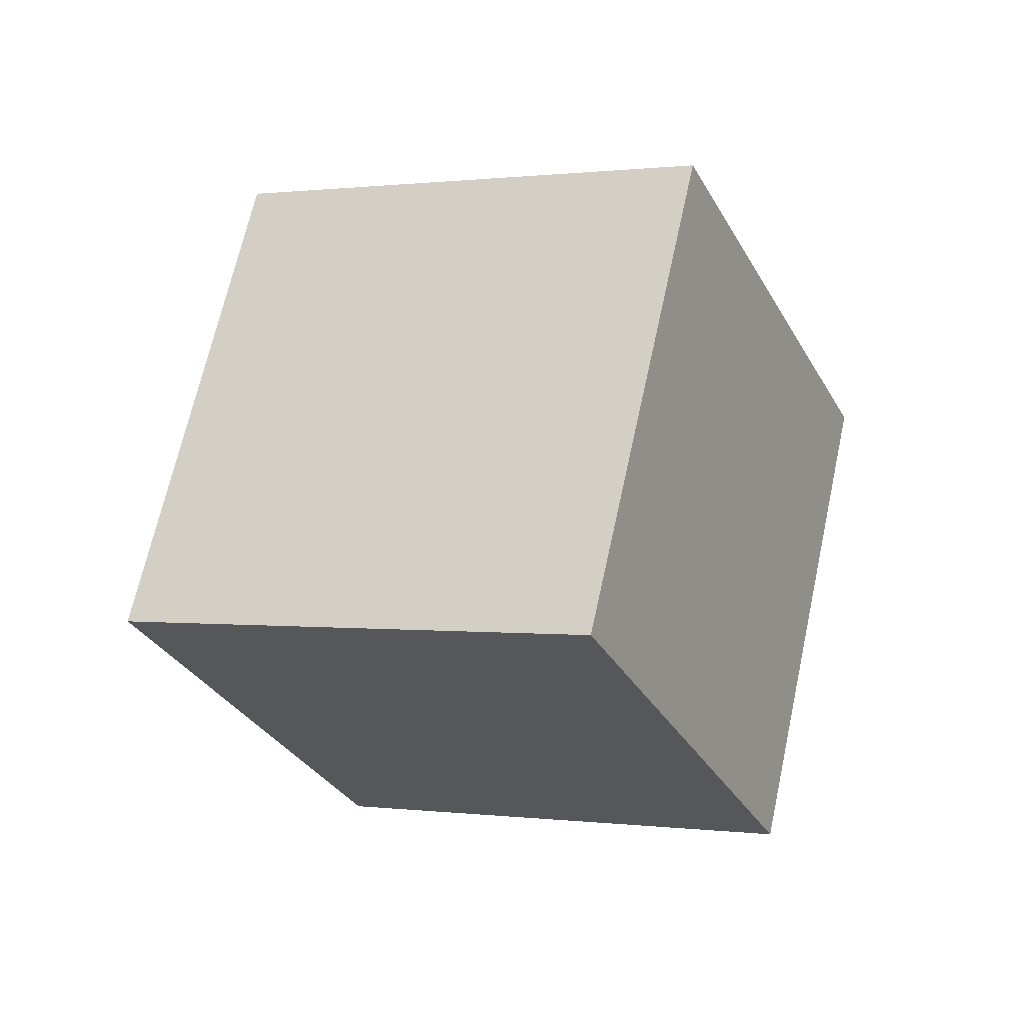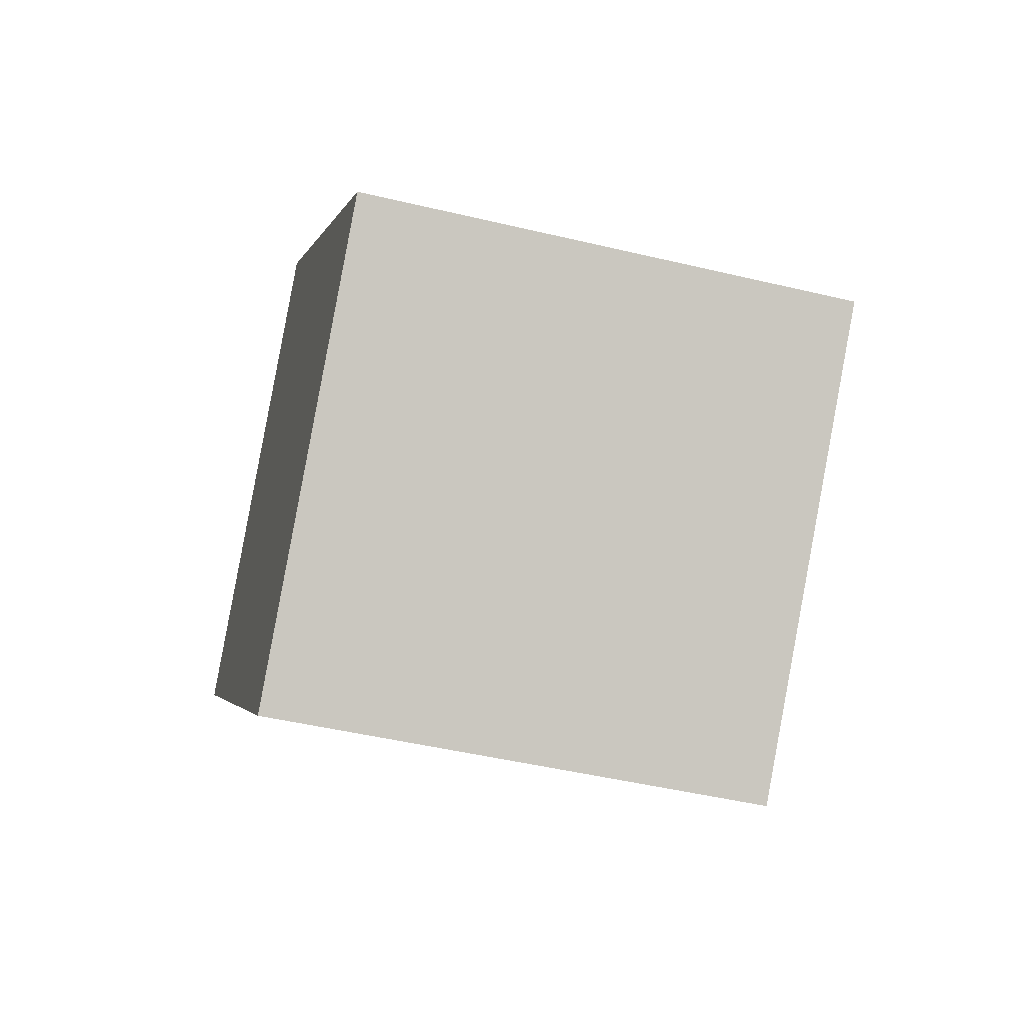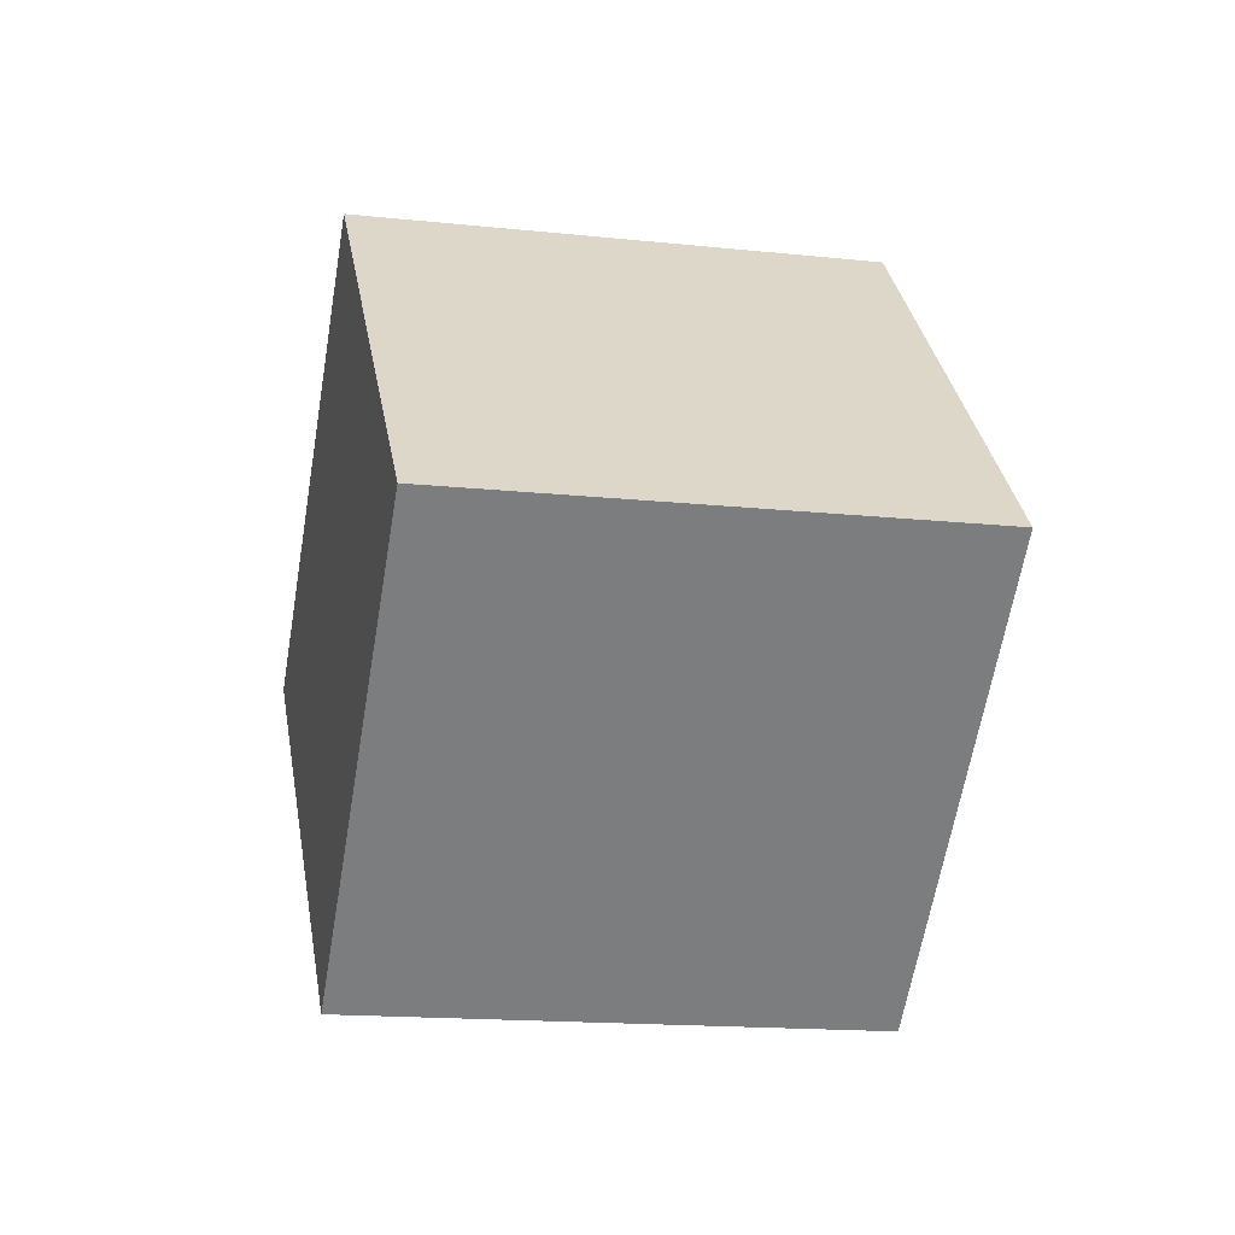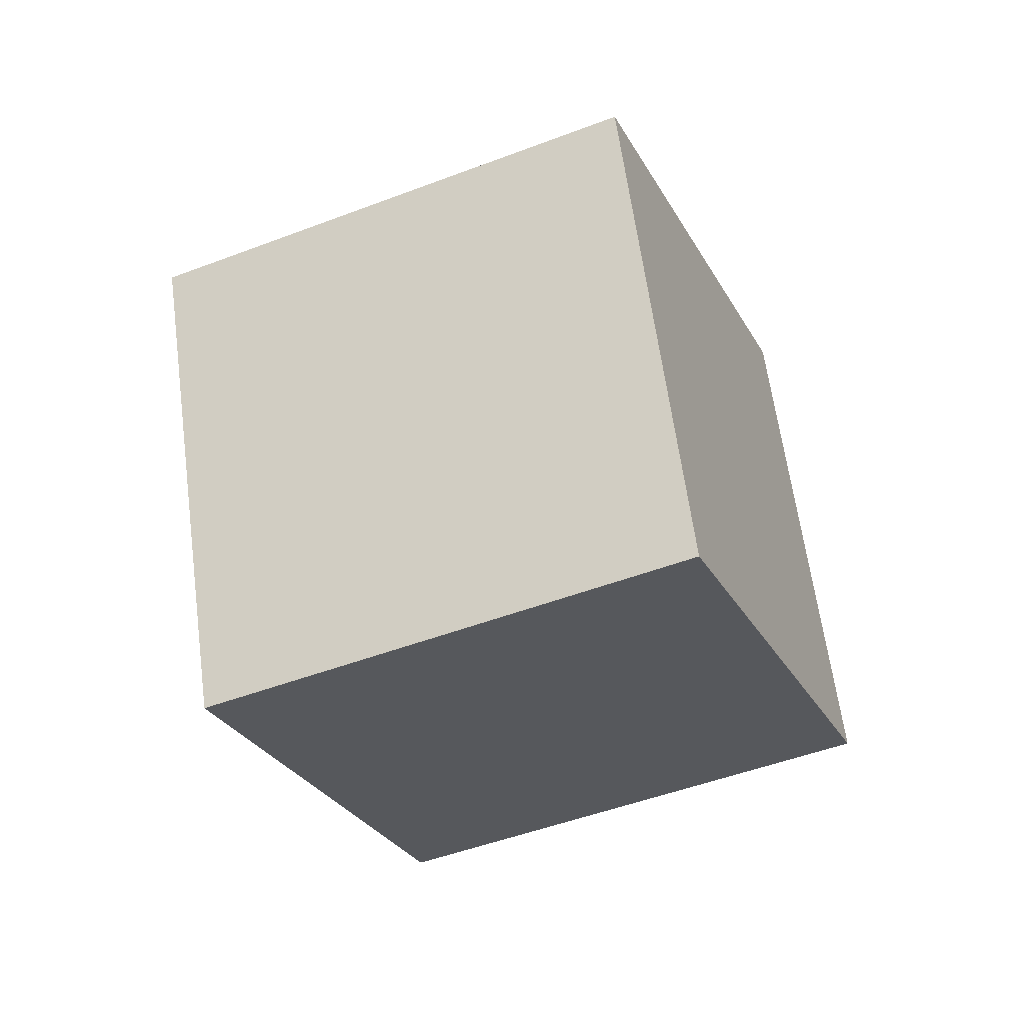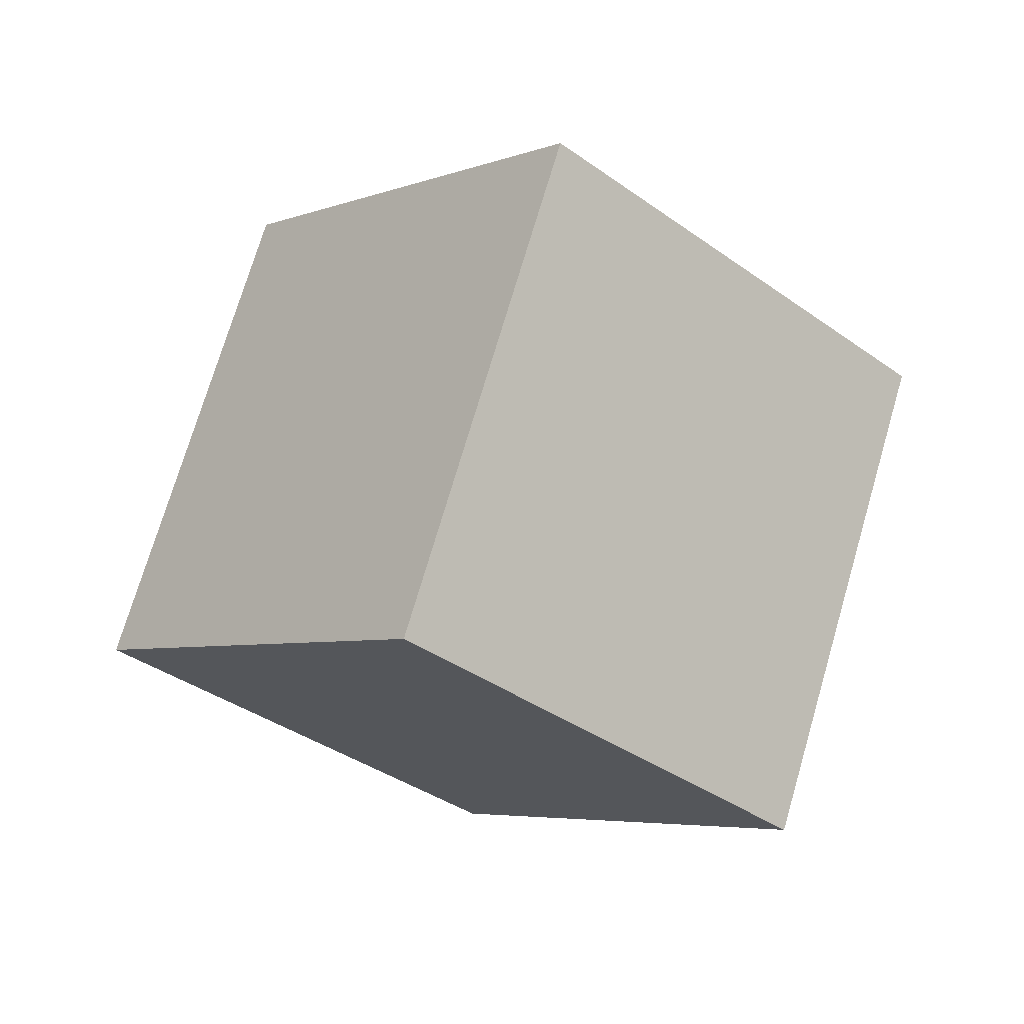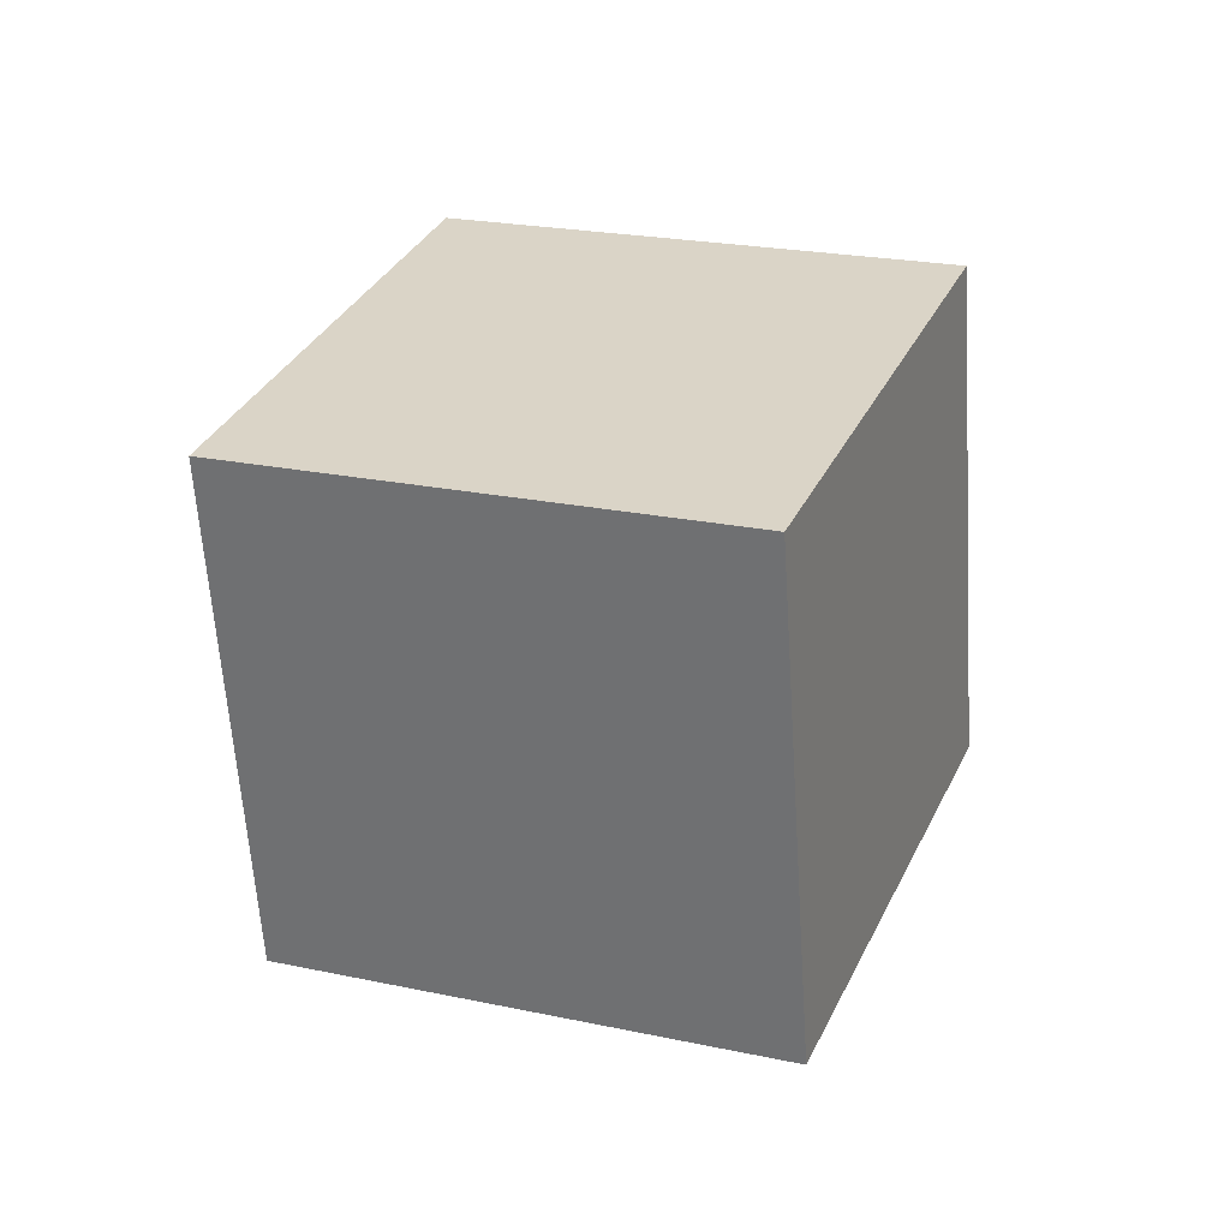
<metadata>
{"format":"obj","ext":"obj","renderer":"f3d","projection":"perspective","resolution":1024,"background":"white","views":[{"elev":60.2,"azim":-21.8,"up":"+Y"},{"elev":-25.6,"azim":-138.8,"up":"+Y"},{"elev":8.1,"azim":-136.1,"up":"+Y"},{"elev":55.3,"azim":-41.5,"up":"+Y"},{"elev":-48.9,"azim":-110.6,"up":"+Z"},{"elev":6.7,"azim":-102.9,"up":"+Y"}]}
</metadata>
<code>
o Cube.1080_Cube.025
v -21.98 -0.09963 -0.7601
v -22.16 0.3452 -0.8337
v -22.34 -0.2898 -1.024
v -22.52 0.1551 -1.098
v -21.71 -0.05611 -1.161
v -21.89 0.3888 -1.235
v -22.07 -0.2463 -1.425
v -22.25 0.1986 -1.499
f 2 3 1
f 4 7 3
f 8 5 7
f 6 1 5
f 7 1 3
f 4 6 8
f 2 4 3
f 4 8 7
f 8 6 5
f 6 2 1
f 7 5 1
f 4 2 6

</code>
